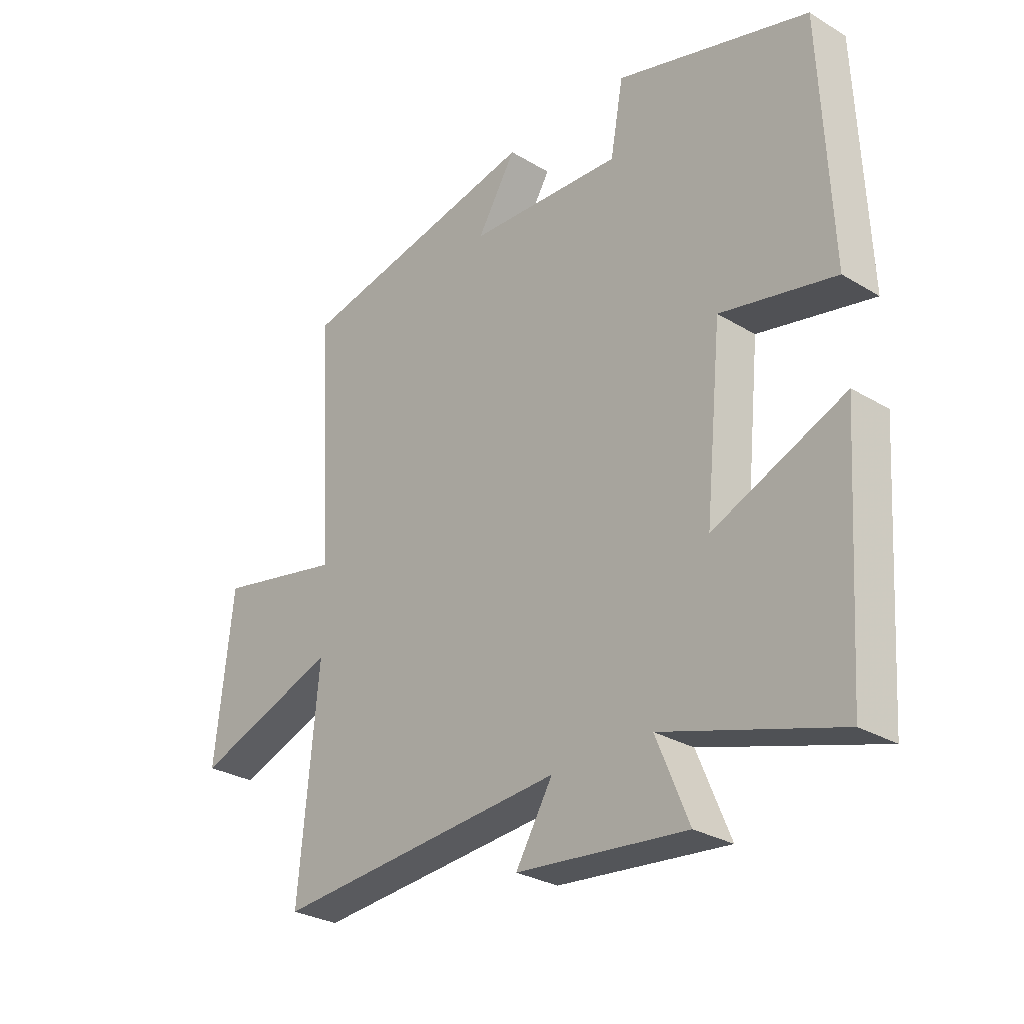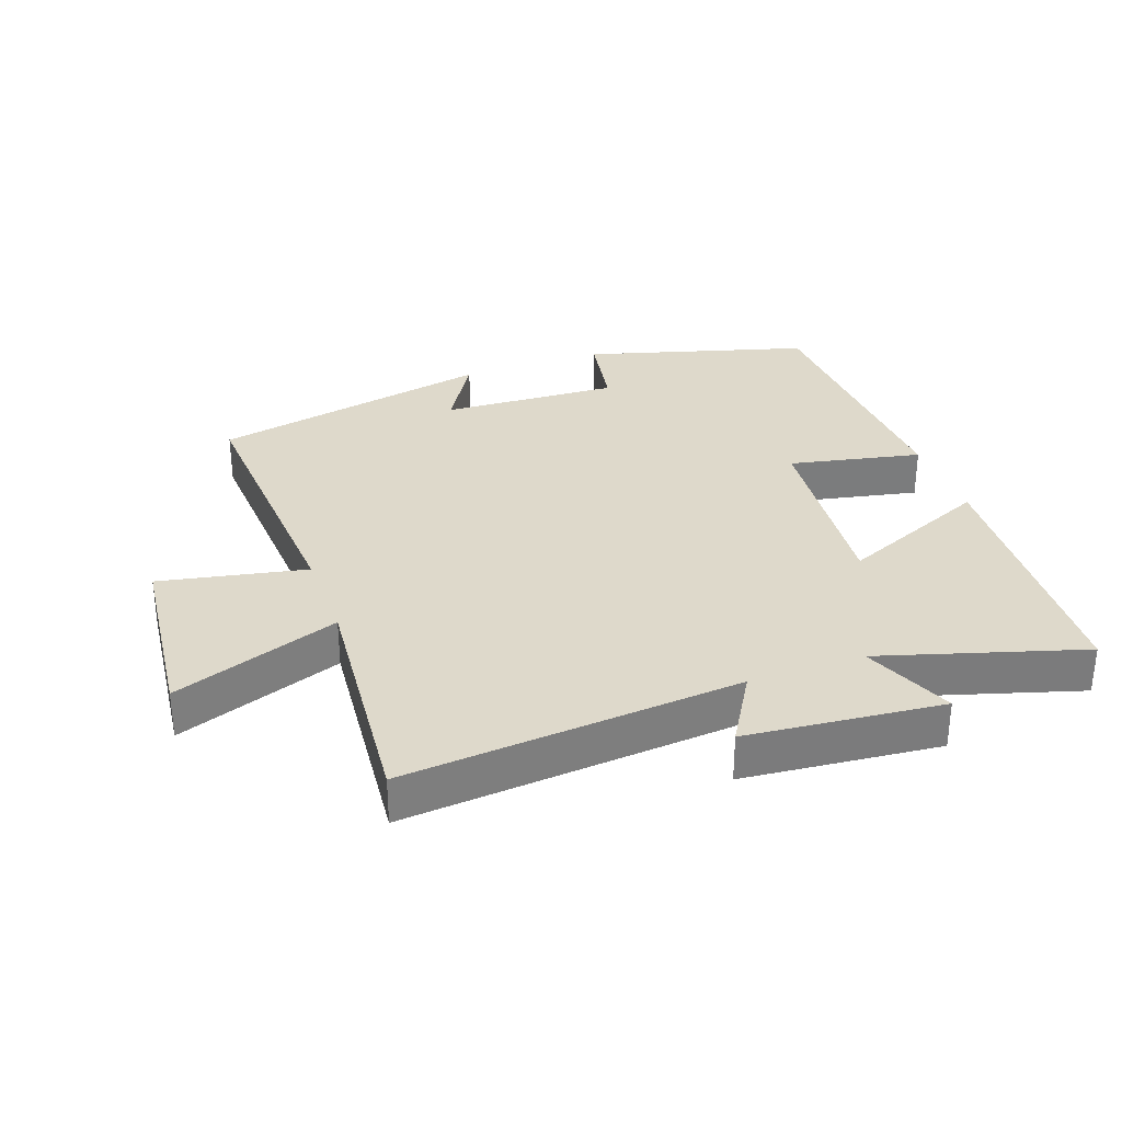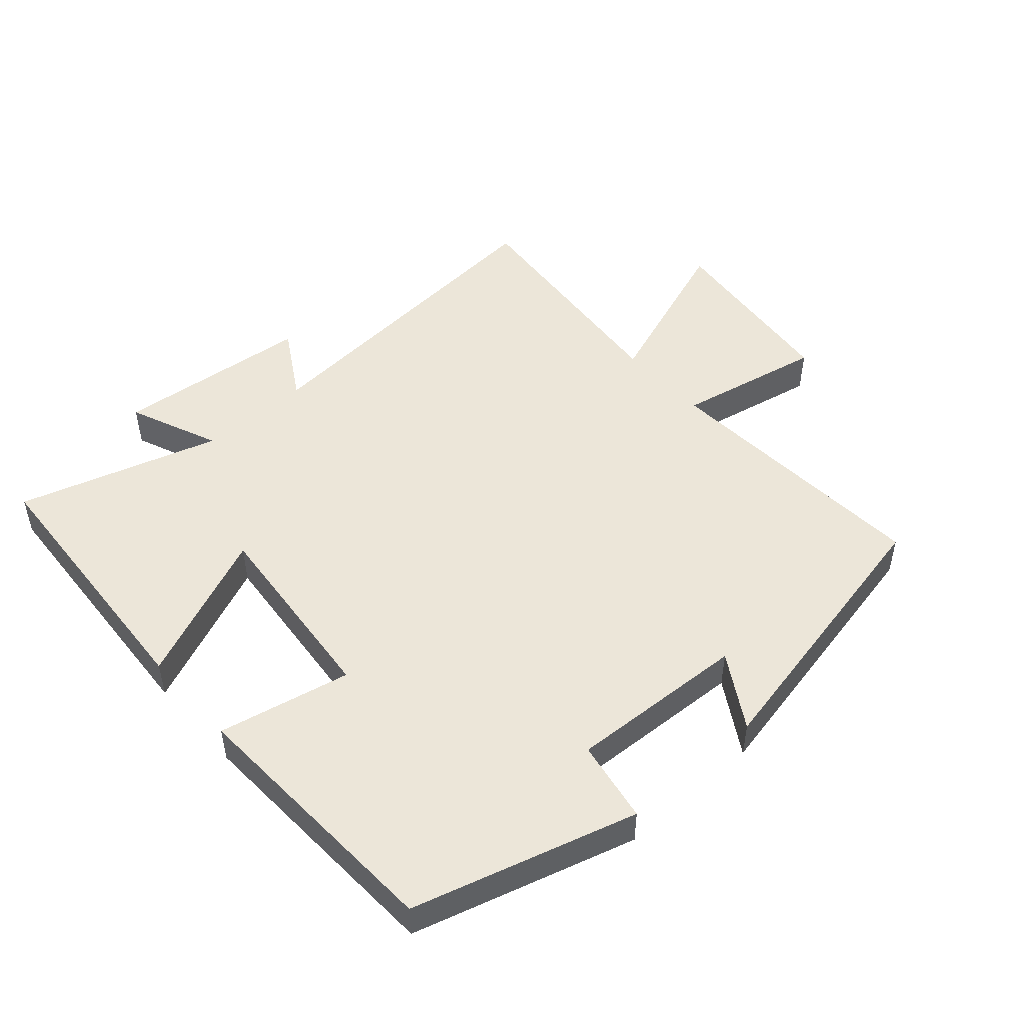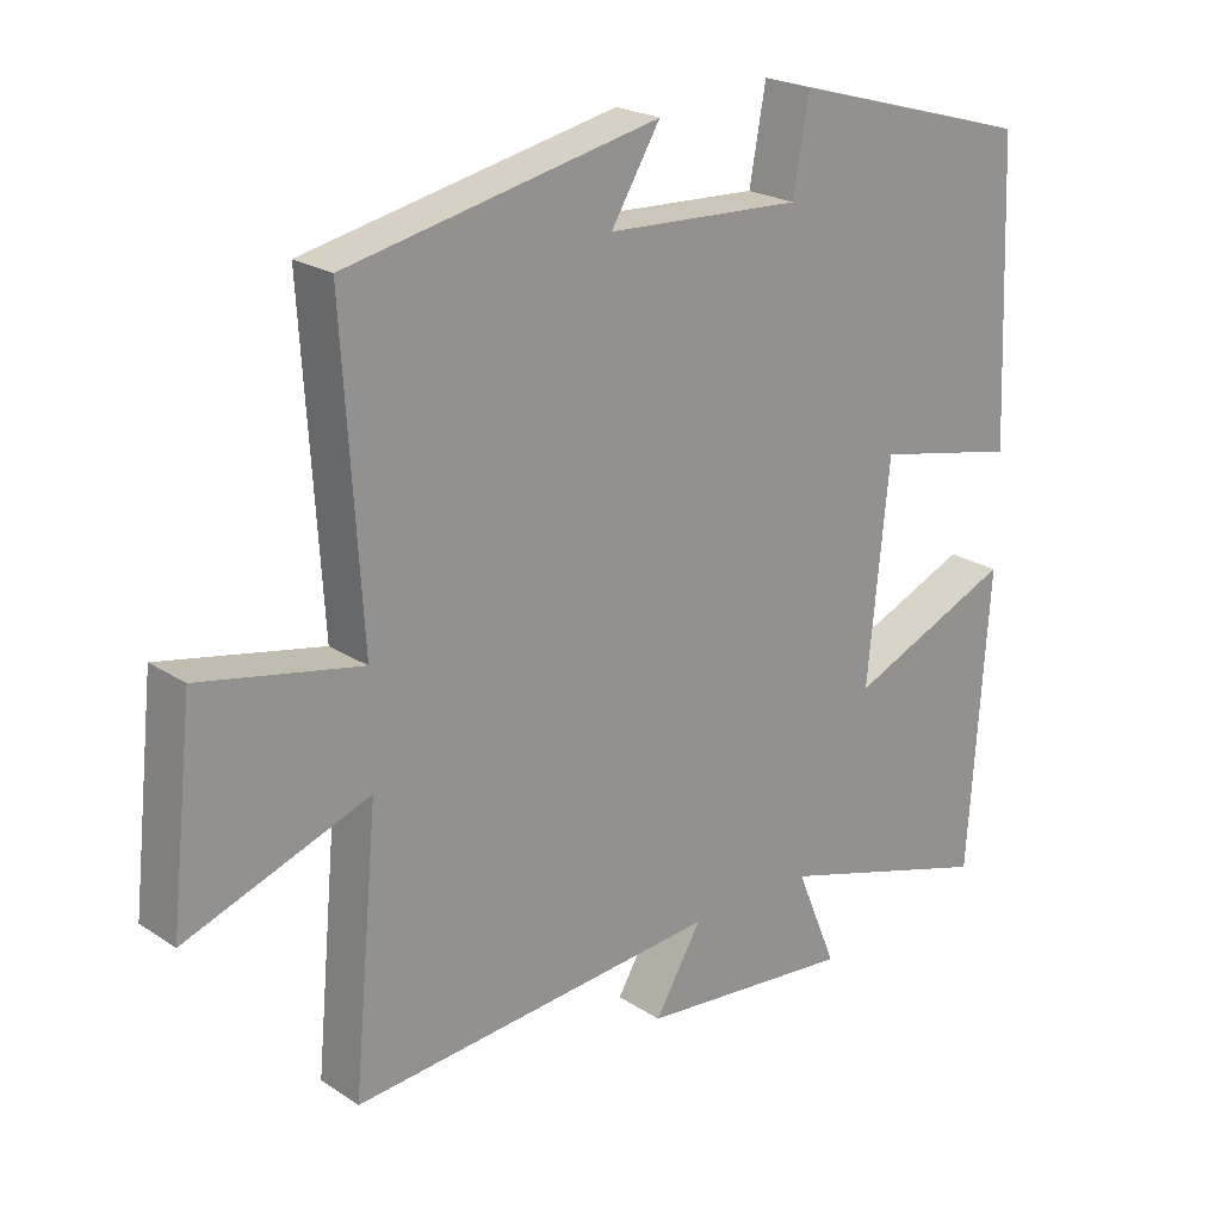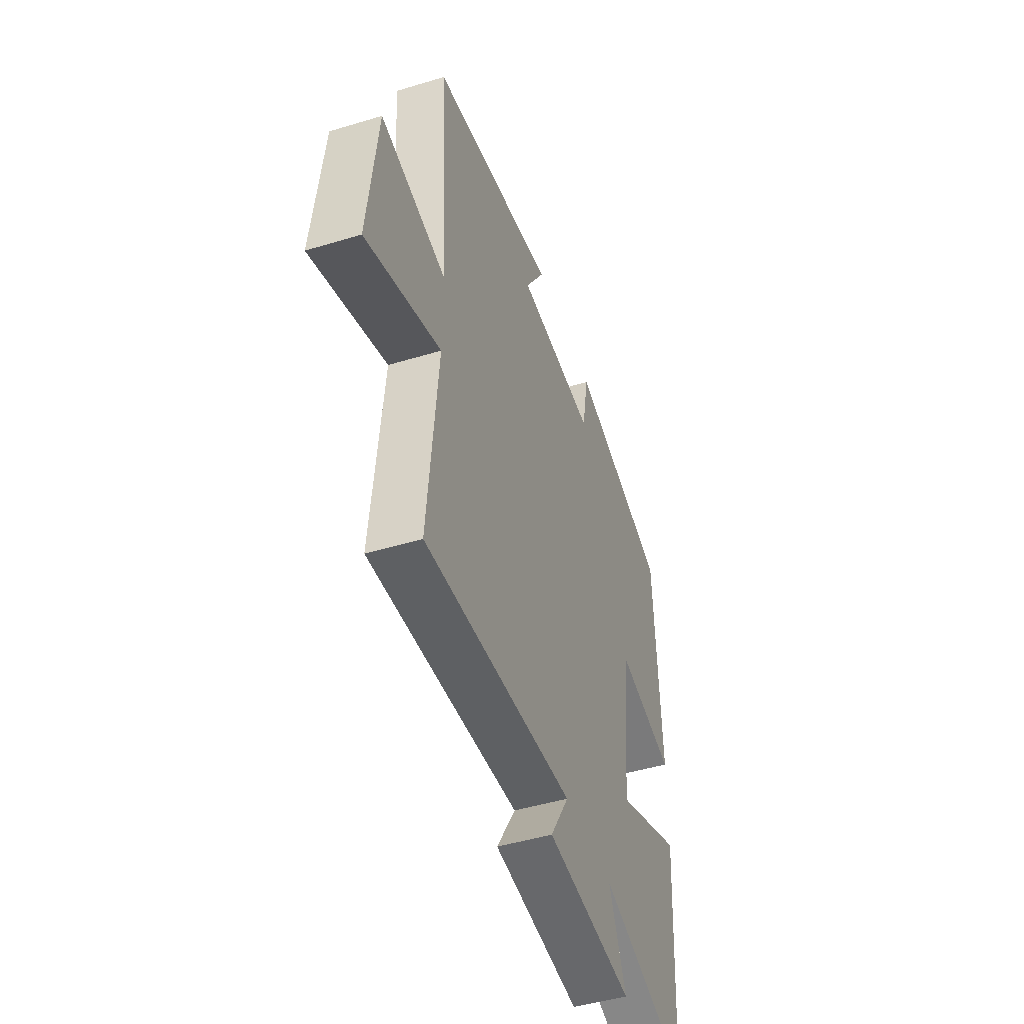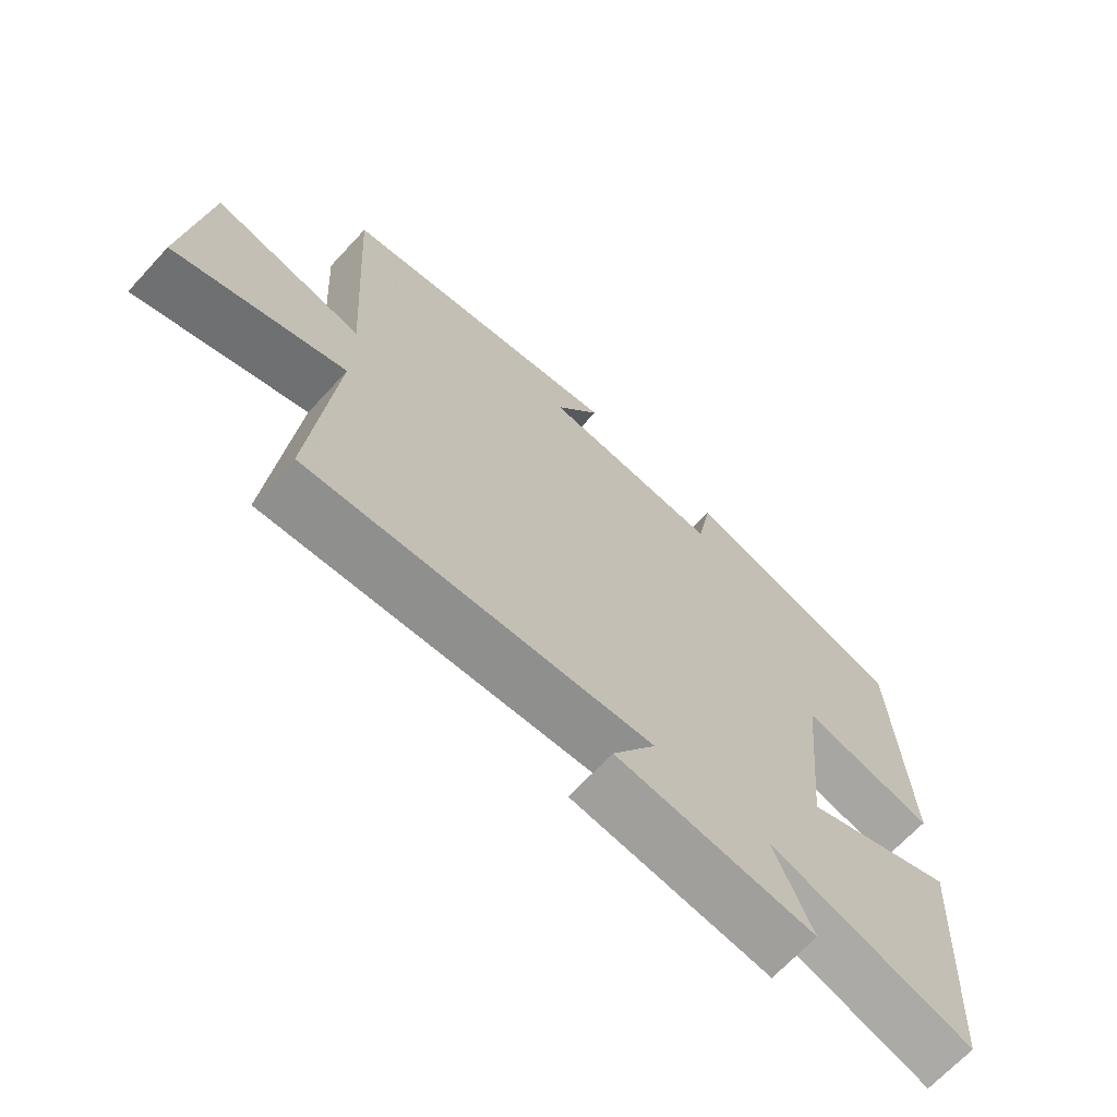
<metadata>
{"format":"obj","ext":"obj","renderer":"f3d","projection":"perspective","resolution":1024,"background":"white","views":[{"elev":-28.7,"azim":-132.0,"up":"+Z"},{"elev":31.8,"azim":160.1,"up":"+Y"},{"elev":49.2,"azim":-41.7,"up":"+Y"},{"elev":22.4,"azim":138.3,"up":"+Z"},{"elev":-47.3,"azim":108.9,"up":"+Z"},{"elev":-68.1,"azim":137.2,"up":"+Z"}]}
</metadata>
<code>
v -0.472 0.07 -0.594
v -0.5 0.07 -0.174
v -0.267 0.07 -0.273
v -0.297 0.07 0.029
v -0.5 0.07 -0.014
v -0.482 0.07 0.401
v -0.139 0.07 0.5
v -0.116 0.07 0.373
v 0.158 0.07 0.387
v 0.089 0.07 0.5
v 0.526 0.07 0.41
v 0.5 0.07 -0.02
v 0.725 0.07 0.026
v 0.757 0.07 -0.262
v 0.5 0.07 -0.17
v 0.535 0.07 -0.543
v 0.016 0.07 -0.5
v 0.082 0.07 -0.61
v -0.22 0.07 -0.64
v -0.162 0.07 -0.5
v -0.472 0 -0.594
v -0.5 0 -0.174
v -0.267 0 -0.273
v -0.297 0 0.029
v -0.5 0 -0.014
v -0.482 0 0.401
v -0.139 0 0.5
v -0.116 0 0.373
v 0.158 0 0.387
v 0.089 0 0.5
v 0.526 0 0.41
v 0.5 0 -0.02
v 0.725 0 0.026
v 0.757 0 -0.262
v 0.5 0 -0.17
v 0.535 0 -0.543
v 0.016 0 -0.5
v 0.082 0 -0.61
v -0.22 0 -0.64
v -0.162 0 -0.5
f 17 18 19 20
f 15 16 17
f 15 17 20
f 12 13 14 15
f 12 15 20 1
f 9 10 11 12
f 8 9 12
f 5 6 7 8
f 4 5 8
f 3 4 8 12
f 1 2 3
f 1 3 12
f 40 39 38 37
f 37 36 35
f 40 37 35
f 35 34 33 32
f 21 40 35 32
f 32 31 30 29
f 32 29 28
f 28 27 26 25
f 28 25 24
f 32 28 24 23
f 23 22 21
f 32 23 21
f 1 21 22 2
f 2 22 23 3
f 3 23 24 4
f 4 24 25 5
f 5 25 26 6
f 6 26 27 7
f 7 27 28 8
f 8 28 29 9
f 9 29 30 10
f 10 30 31 11
f 11 31 32 12
f 12 32 33 13
f 13 33 34 14
f 14 34 35 15
f 15 35 36 16
f 16 36 37 17
f 17 37 38 18
f 18 38 39 19
f 19 39 40 20
f 20 40 21 1

</code>
